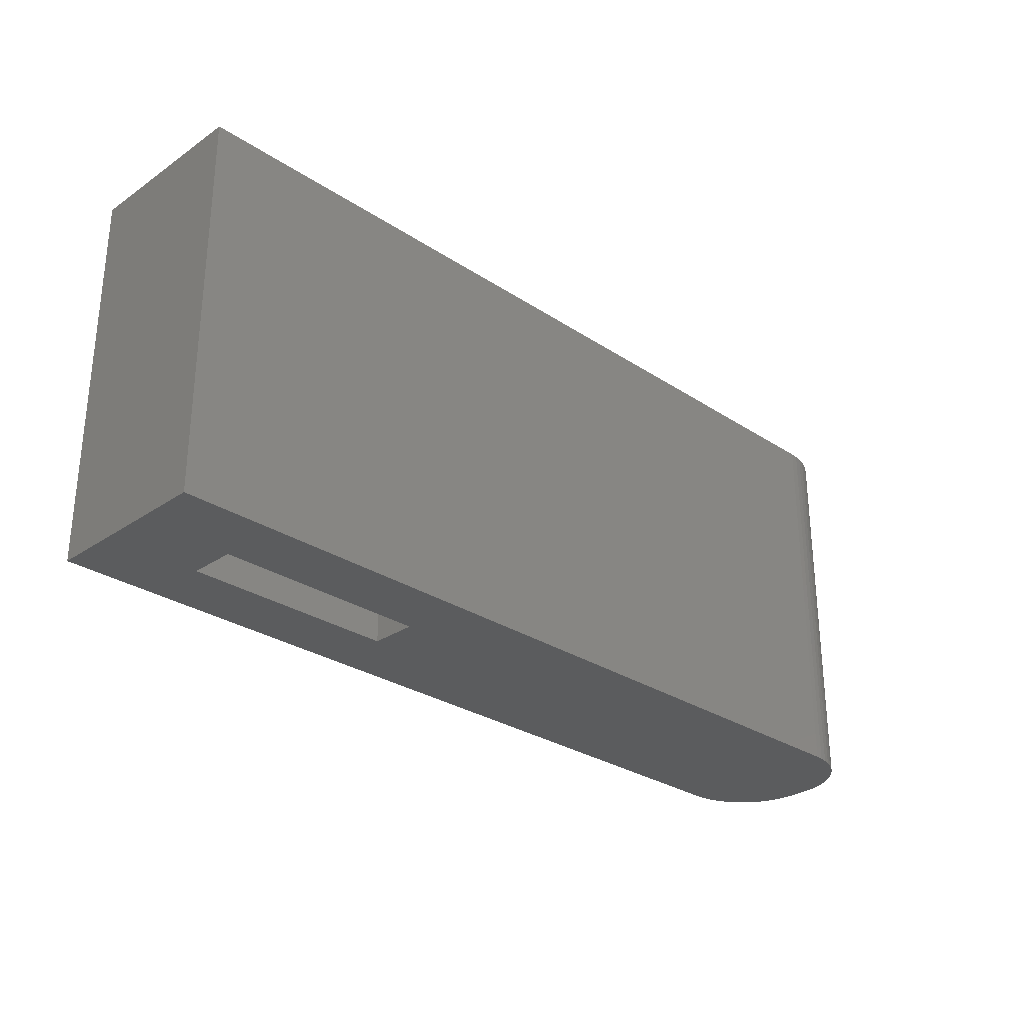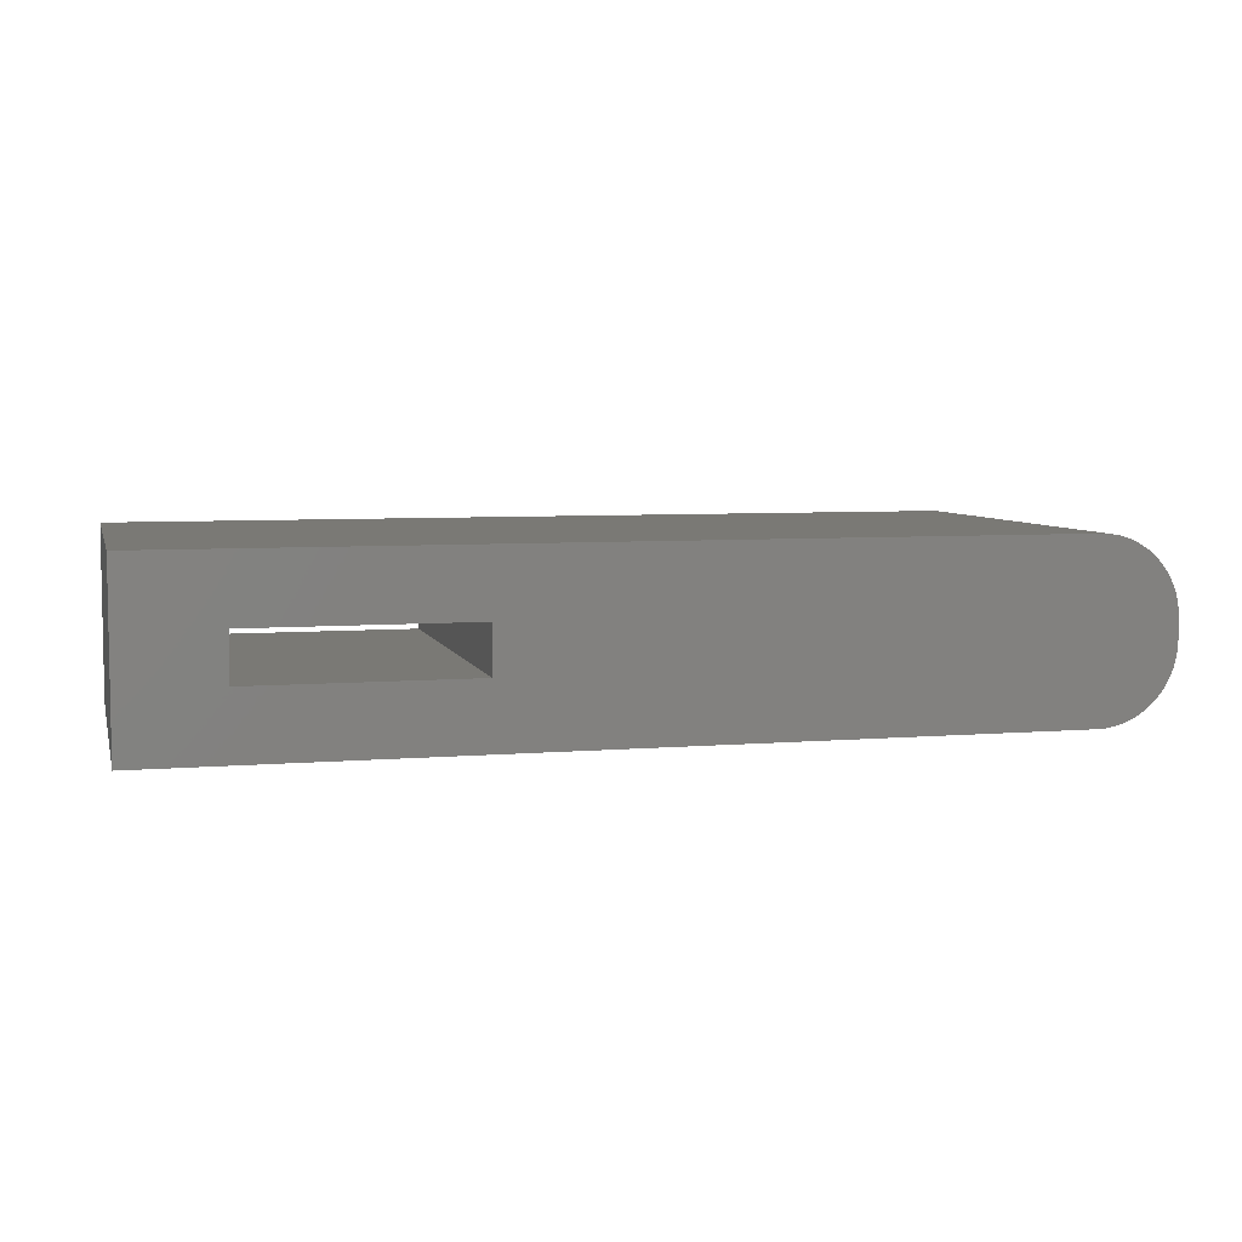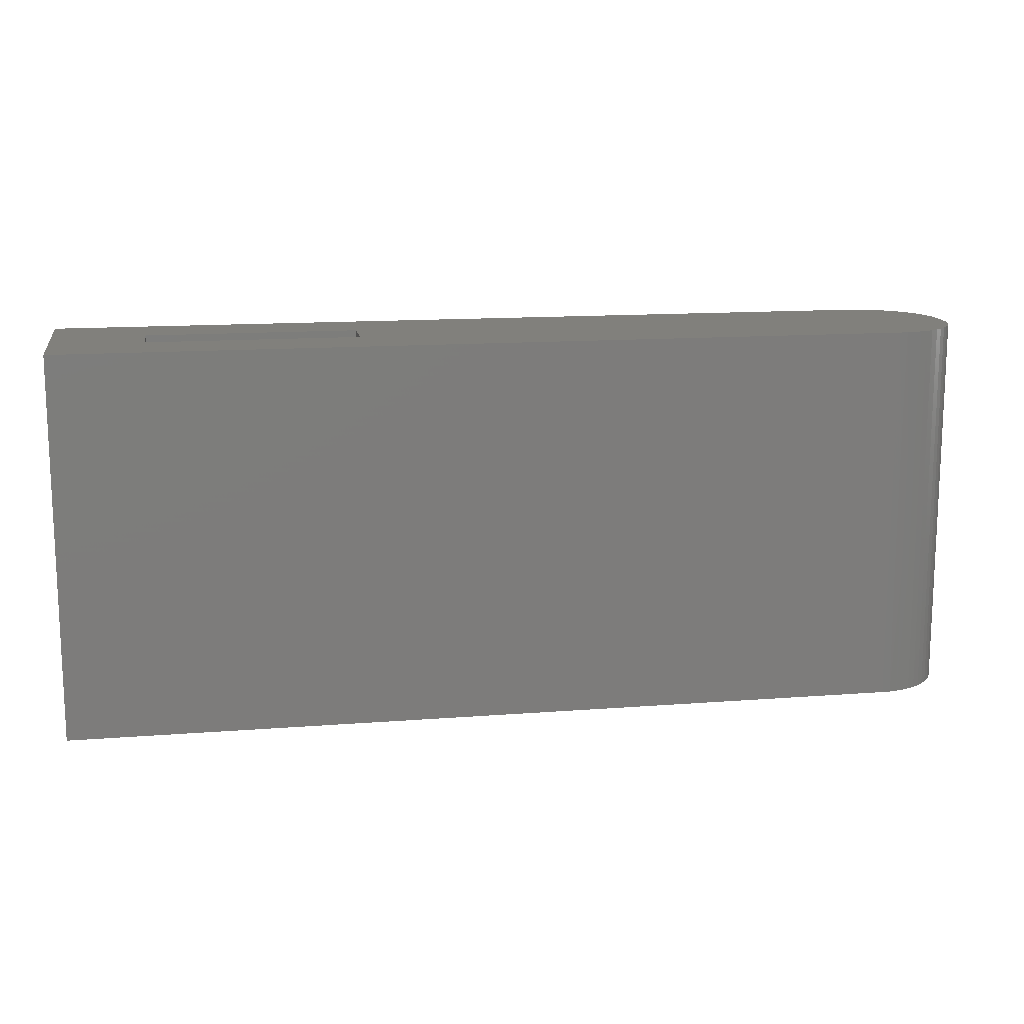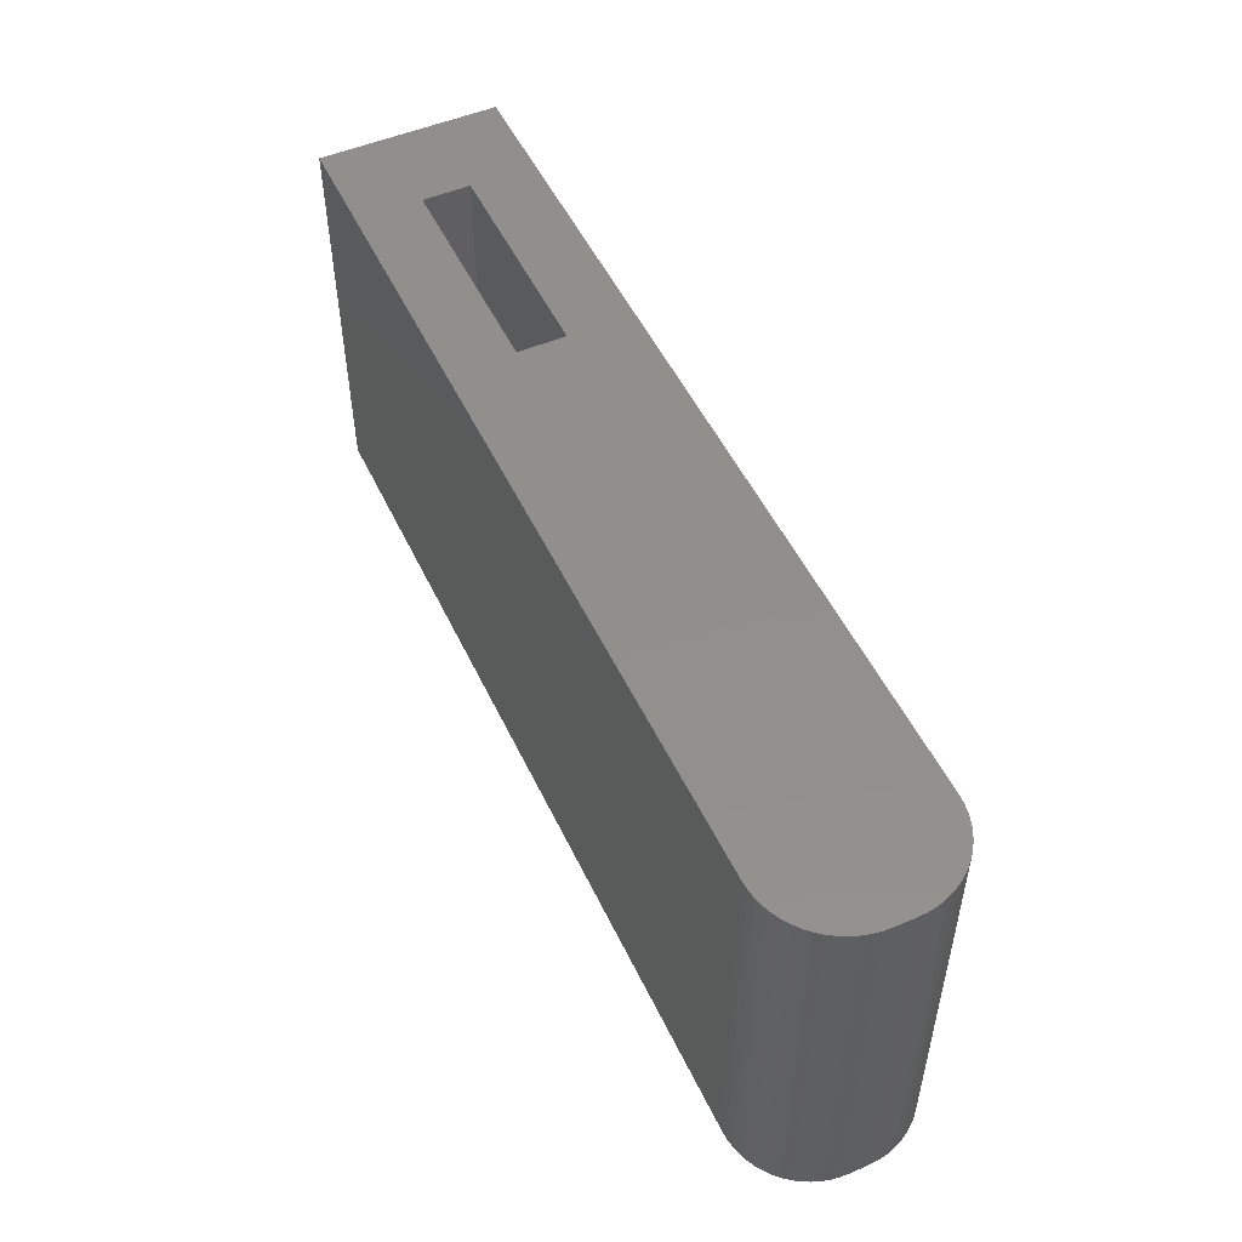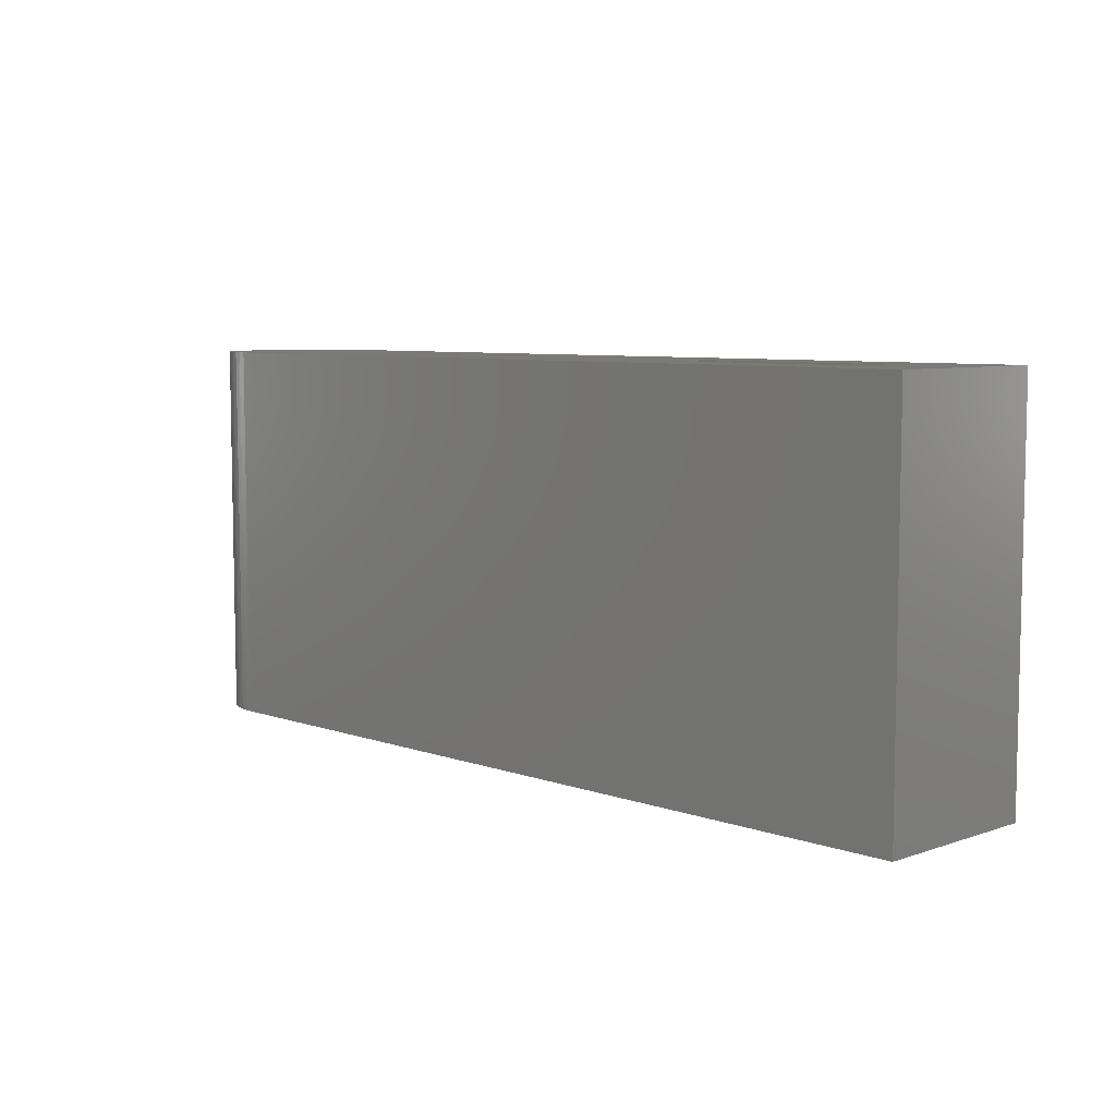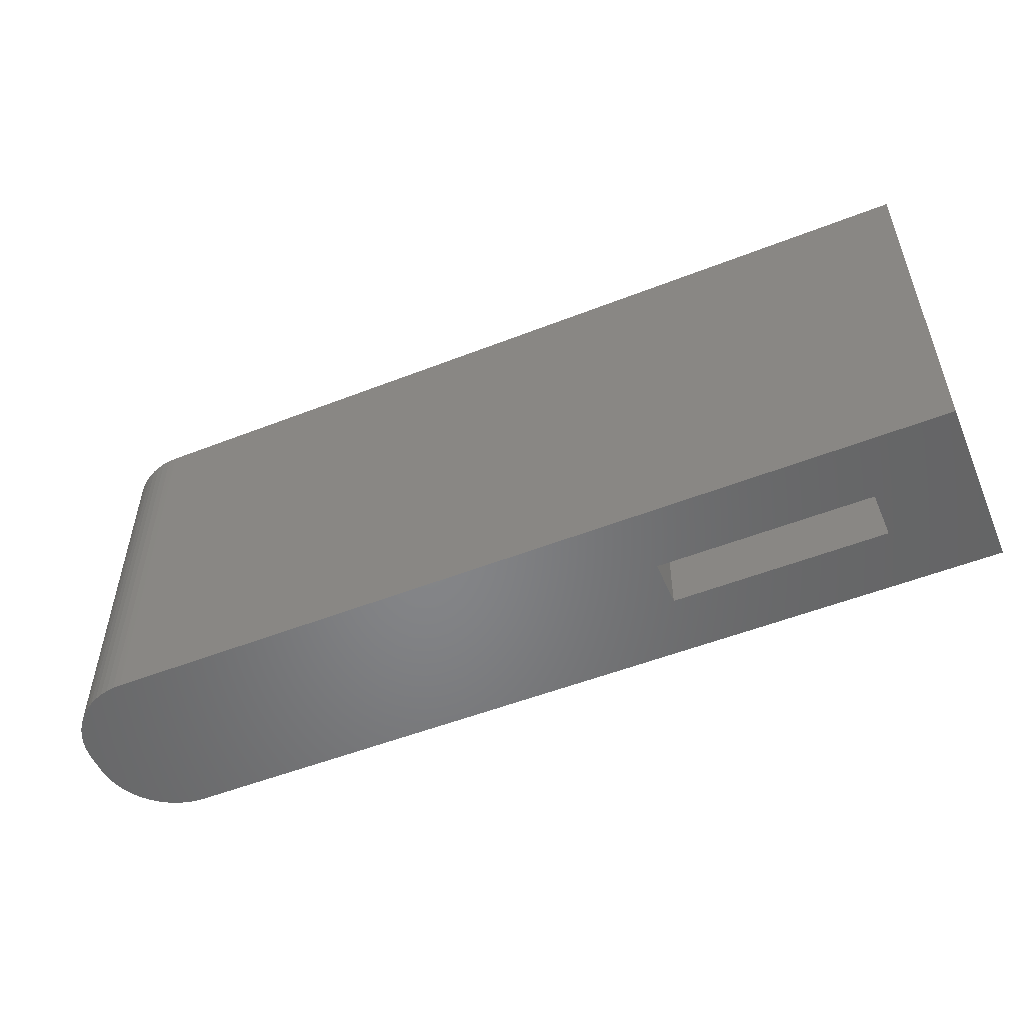
<metadata>
{"format":"stl","ext":"stl","renderer":"f3d","projection":"perspective","resolution":1024,"background":"white","views":[{"elev":-28.7,"azim":135.5,"up":"+Z"},{"elev":6.0,"azim":165.6,"up":"+Y"},{"elev":13.9,"azim":170.2,"up":"+Z"},{"elev":51.2,"azim":-114.9,"up":"+Z"},{"elev":7.0,"azim":45.4,"up":"+Z"},{"elev":-52.7,"azim":22.8,"up":"+Z"}]}
</metadata>
<code>
# stl→obj: 132 verts, 264 faces
v -33.9 70.6 10.15
v -33.9 70.6 0.15
v -28.4 70.6 10.15
v -28.4 70.6 0.15
v -28.4 69.4 10.15
v -28.4 69.4 0.15
v -33.9 69.4 10.15
v -33.9 69.4 0.15
v -49.99 70.46 10.15
v -49.99 70.44 6.817
v -50 70.25 10.15
v -49.96 70.65 6.817
v -49.96 70.67 10.15
v -49.91 70.85 6.817
v -49.91 70.85 3.483
v -49.83 71.05 3.483
v -49.9 70.87 0.15
v -49.83 71.06 0.15
v -49.96 70.67 0.15
v -49.96 70.65 3.483
v -49.9 70.87 10.15
v -49.83 71.05 6.817
v -49.74 71.24 3.483
v -49.73 71.25 0.15
v -49.83 71.06 10.15
v -49.74 71.24 6.817
v -49.62 71.42 3.483
v -49.62 71.43 0.15
v -49.73 71.25 10.15
v -49.62 71.42 6.817
v -49.49 71.59 3.483
v -49.49 71.59 0.15
v -49.62 71.43 10.15
v -49.49 71.59 6.817
v -49.34 71.74 3.483
v -49.34 71.74 0.15
v -49.18 71.87 0.15
v -49.49 71.59 10.15
v -49.34 71.74 6.817
v -49.17 71.87 3.483
v -49 71.98 0.15
v -49.34 71.74 10.15
v -49.18 71.87 10.15
v -49.17 71.87 6.817
v -49 71.98 10.15
v -48.99 71.99 6.817
v -48.81 72.08 10.15
v -48.8 72.08 6.817
v -48.62 72.15 10.15
v -48.6 72.16 6.817
v -48.42 72.21 10.15
v -48.4 72.21 6.817
v -48.21 72.24 10.15
v -48.19 72.24 6.817
v -48 72.25 10.15
v -48 72.25 0.15
v -48.19 72.24 3.483
v -48.21 72.24 0.15
v -48.4 72.21 3.483
v -48.99 71.99 3.483
v -48.81 72.08 0.15
v -48.8 72.08 3.483
v -48.62 72.15 0.15
v -48.6 72.16 3.483
v -48.42 72.21 0.15
v -49.99 70.46 0.15
v -49.99 70.44 3.483
v -50 70.25 0.15
v -26 72.25 10.15
v -26 72.25 0.15
v -26 67.75 10.15
v -48 67.75 10.15
v -49.49 68.41 10.15
v -49.62 68.57 10.15
v -49.73 68.75 10.15
v -49.83 68.94 10.15
v -49.9 69.13 10.15
v -49.96 69.33 10.15
v -49.99 69.54 10.15
v -50 69.75 10.15
v -49.34 68.26 10.15
v -49.18 68.13 10.15
v -49 68.02 10.15
v -48.81 67.92 10.15
v -48.62 67.85 10.15
v -48.42 67.79 10.15
v -48.21 67.76 10.15
v -49.99 69.54 0.15
v -49.99 69.56 3.483
v -50 69.75 0.15
v -49.96 69.35 3.483
v -49.96 69.33 0.15
v -49.91 69.15 3.483
v -49.91 69.15 6.817
v -49.83 68.95 6.817
v -49.96 69.35 6.817
v -49.9 69.13 0.15
v -49.83 68.95 3.483
v -49.74 68.76 6.817
v -49.83 68.94 0.15
v -49.74 68.76 3.483
v -49.62 68.58 6.817
v -49.73 68.75 0.15
v -49.62 68.58 3.483
v -49.49 68.41 6.817
v -49.62 68.57 0.15
v -49.49 68.41 3.483
v -49.34 68.26 6.817
v -49.49 68.41 0.15
v -49.34 68.26 3.483
v -49.17 68.13 6.817
v -49.34 68.26 0.15
v -49.18 68.13 0.15
v -49.17 68.13 3.483
v -49 68.02 0.15
v -48.99 68.01 3.483
v -48.81 67.92 0.15
v -48.8 67.92 3.483
v -48.62 67.85 0.15
v -48.6 67.84 3.483
v -48.42 67.79 0.15
v -48.4 67.79 3.483
v -48.21 67.76 0.15
v -48.19 67.76 3.483
v -48 67.75 0.15
v -48.19 67.76 6.817
v -48.4 67.79 6.817
v -48.99 68.01 6.817
v -48.8 67.92 6.817
v -48.6 67.84 6.817
v -49.99 69.56 6.817
v -26 67.75 0.15
f 1 2 3
f 3 2 4
f 3 4 5
f 5 4 6
f 5 6 7
f 7 6 8
f 7 8 1
f 1 8 2
f 9 10 11
f 9 12 10
f 9 13 12
f 12 13 14
f 15 14 16
f 17 16 18
f 17 15 16
f 17 19 15
f 15 19 20
f 12 20 10
f 12 15 20
f 12 14 15
f 13 21 14
f 14 21 22
f 16 22 23
f 18 23 24
f 18 16 23
f 21 25 22
f 22 25 26
f 23 26 27
f 24 27 28
f 24 23 27
f 25 29 26
f 26 29 30
f 27 30 31
f 28 31 32
f 28 27 31
f 29 33 30
f 30 33 34
f 31 34 35
f 36 35 37
f 36 31 35
f 36 32 31
f 33 38 34
f 34 38 39
f 35 39 40
f 37 40 41
f 37 35 40
f 38 42 39
f 39 42 43
f 44 43 45
f 46 45 47
f 48 47 49
f 50 49 51
f 52 51 53
f 54 53 55
f 56 54 55
f 56 57 54
f 56 58 57
f 57 58 59
f 52 59 50
f 51 52 50
f 39 43 44
f 40 44 60
f 41 60 61
f 41 40 60
f 44 45 46
f 60 46 62
f 61 62 63
f 61 60 62
f 46 47 48
f 62 48 64
f 63 64 65
f 63 62 64
f 48 49 50
f 64 50 59
f 65 59 58
f 65 64 59
f 52 53 54
f 57 52 54
f 57 59 52
f 19 66 20
f 20 66 67
f 10 67 11
f 10 20 67
f 66 68 67
f 67 68 11
f 22 16 14
f 26 23 22
f 30 27 26
f 34 31 30
f 35 34 39
f 44 40 39
f 46 60 44
f 48 62 46
f 50 64 48
f 55 69 56
f 56 69 70
f 7 71 5
f 7 72 71
f 7 73 72
f 7 74 73
f 7 75 74
f 7 76 75
f 7 77 76
f 7 78 77
f 7 79 78
f 7 80 79
f 7 1 80
f 80 1 11
f 11 1 9
f 9 1 13
f 13 1 21
f 21 1 25
f 25 1 29
f 29 1 33
f 33 1 38
f 38 1 55
f 42 55 43
f 42 38 55
f 55 1 69
f 69 1 3
f 5 69 3
f 5 71 69
f 53 51 55
f 55 51 49
f 47 55 49
f 47 45 55
f 55 45 43
f 73 81 72
f 72 81 82
f 83 72 82
f 83 84 72
f 72 84 85
f 86 72 85
f 86 87 72
f 88 89 90
f 88 91 89
f 88 92 91
f 91 92 93
f 94 93 95
f 77 95 76
f 77 94 95
f 77 78 94
f 94 78 96
f 91 96 89
f 91 94 96
f 91 93 94
f 92 97 93
f 93 97 98
f 95 98 99
f 76 99 75
f 76 95 99
f 97 100 98
f 98 100 101
f 99 101 102
f 75 102 74
f 75 99 102
f 100 103 101
f 101 103 104
f 102 104 105
f 74 105 73
f 74 102 105
f 103 106 104
f 104 106 107
f 105 107 108
f 81 108 82
f 81 105 108
f 81 73 105
f 106 109 107
f 107 109 110
f 108 110 111
f 82 111 83
f 82 108 111
f 109 112 110
f 110 112 113
f 114 113 115
f 116 115 117
f 118 117 119
f 120 119 121
f 122 121 123
f 124 123 125
f 72 124 125
f 72 126 124
f 72 87 126
f 126 87 127
f 122 127 120
f 121 122 120
f 110 113 114
f 111 114 128
f 83 128 84
f 83 111 128
f 114 115 116
f 128 116 129
f 84 129 85
f 84 128 129
f 116 117 118
f 129 118 130
f 85 130 86
f 85 129 130
f 118 119 120
f 130 120 127
f 86 127 87
f 86 130 127
f 122 123 124
f 126 122 124
f 126 127 122
f 78 79 96
f 96 79 131
f 89 131 90
f 89 96 131
f 79 80 131
f 131 80 90
f 98 95 93
f 101 99 98
f 104 102 101
f 107 105 104
f 108 107 110
f 114 111 110
f 116 128 114
f 118 129 116
f 120 130 118
f 125 132 72
f 72 132 71
f 6 132 8
f 6 4 132
f 132 4 70
f 70 4 2
f 56 2 32
f 36 56 32
f 36 37 56
f 56 37 41
f 61 56 41
f 61 63 56
f 56 63 65
f 58 56 65
f 8 68 2
f 8 90 68
f 8 88 90
f 8 92 88
f 8 97 92
f 8 100 97
f 8 103 100
f 8 106 103
f 8 109 106
f 8 125 109
f 8 132 125
f 68 66 2
f 2 66 19
f 17 2 19
f 17 18 2
f 2 18 24
f 28 2 24
f 28 32 2
f 56 70 2
f 123 121 125
f 125 121 119
f 117 125 119
f 117 115 125
f 125 115 113
f 112 125 113
f 112 109 125
f 68 90 11
f 11 90 80
f 132 70 71
f 71 70 69

</code>
